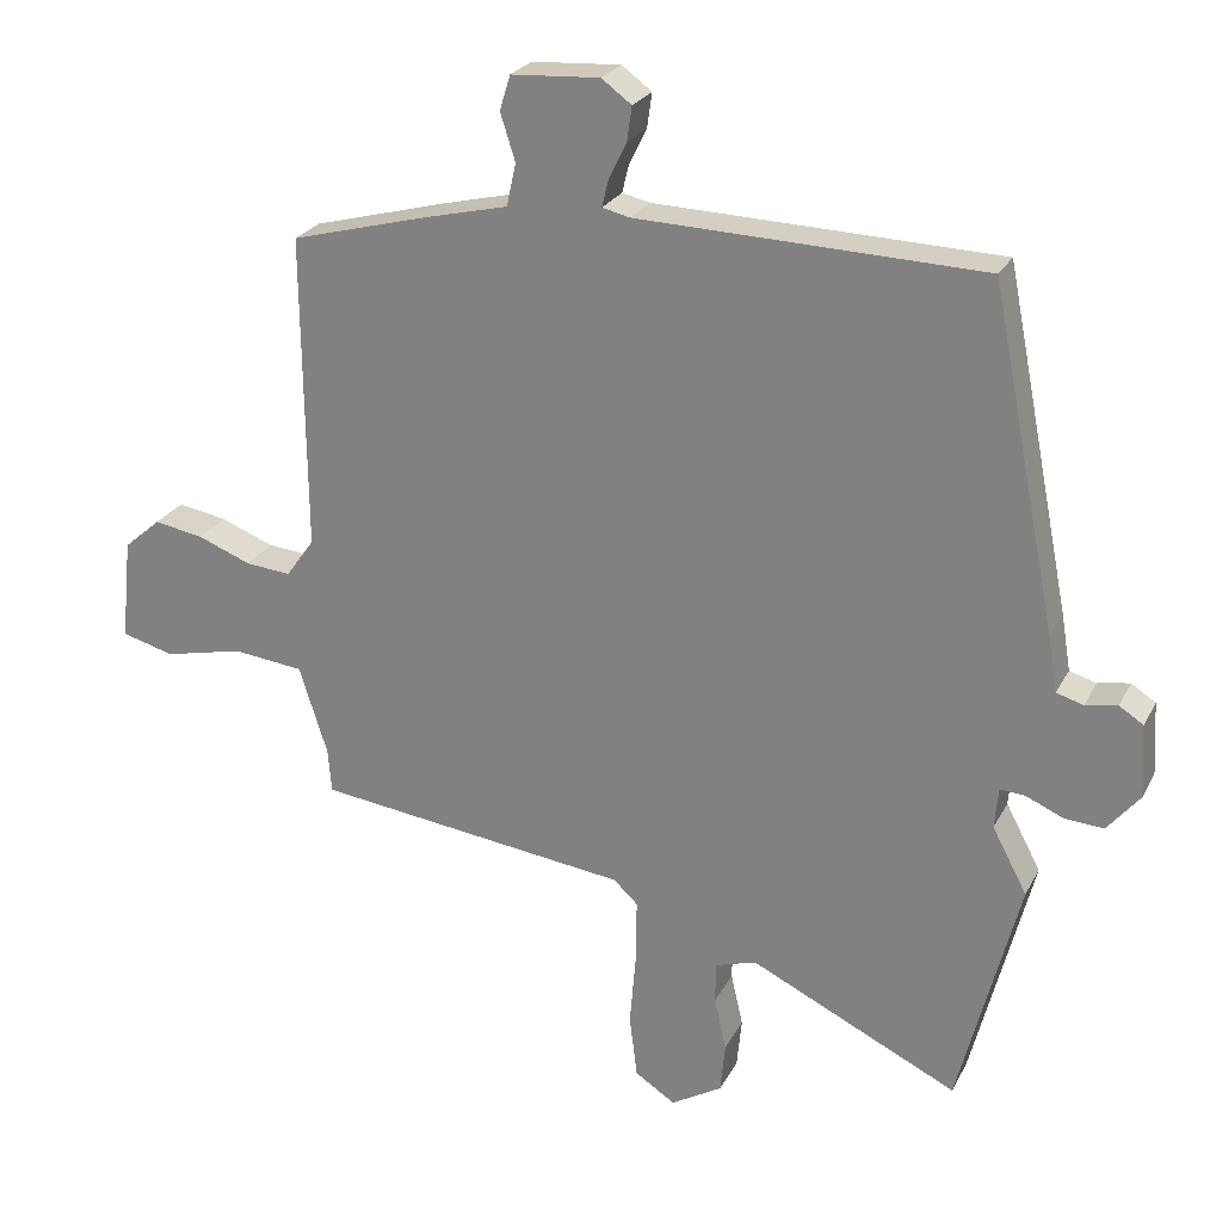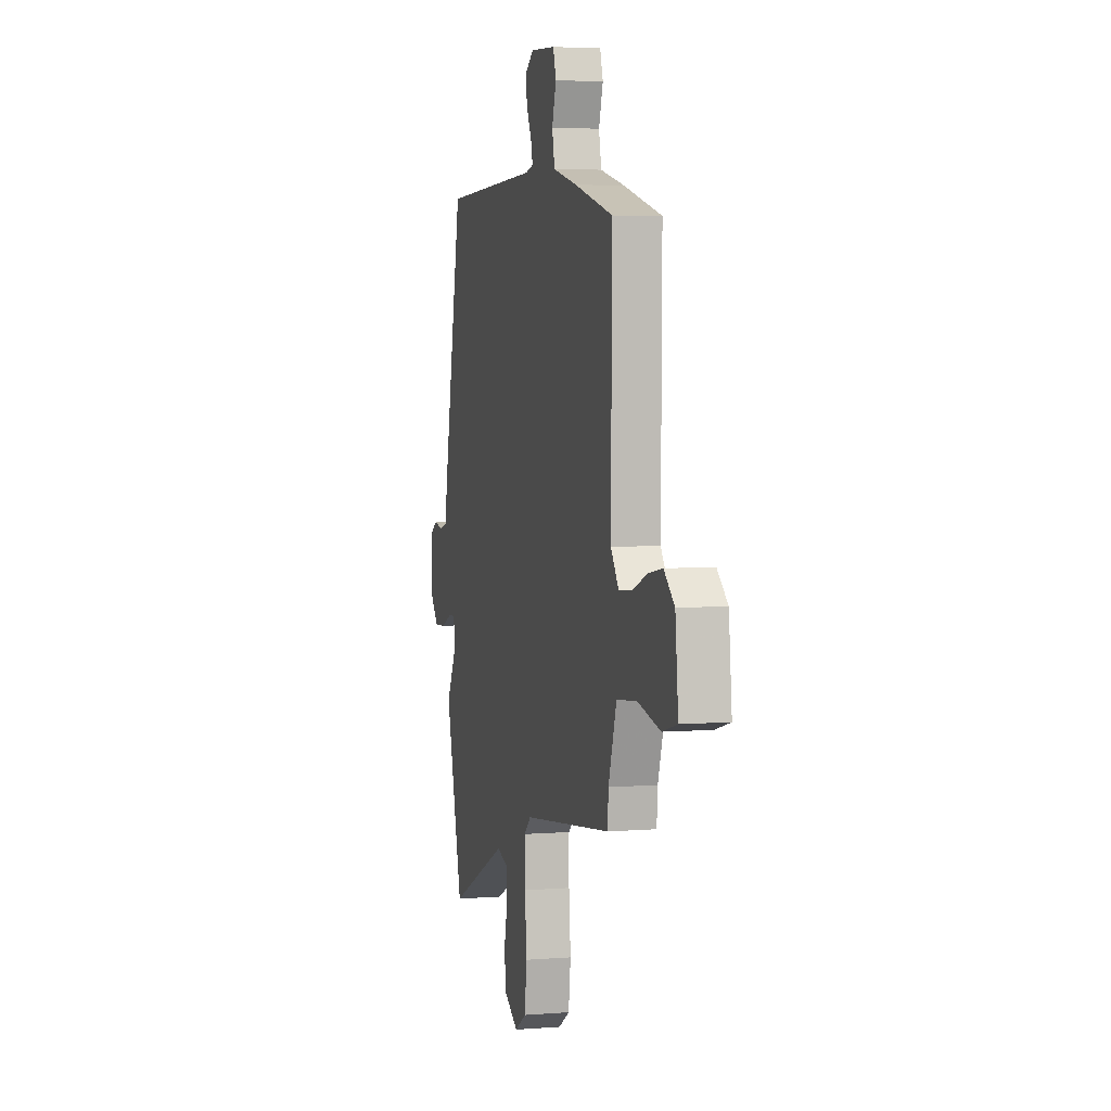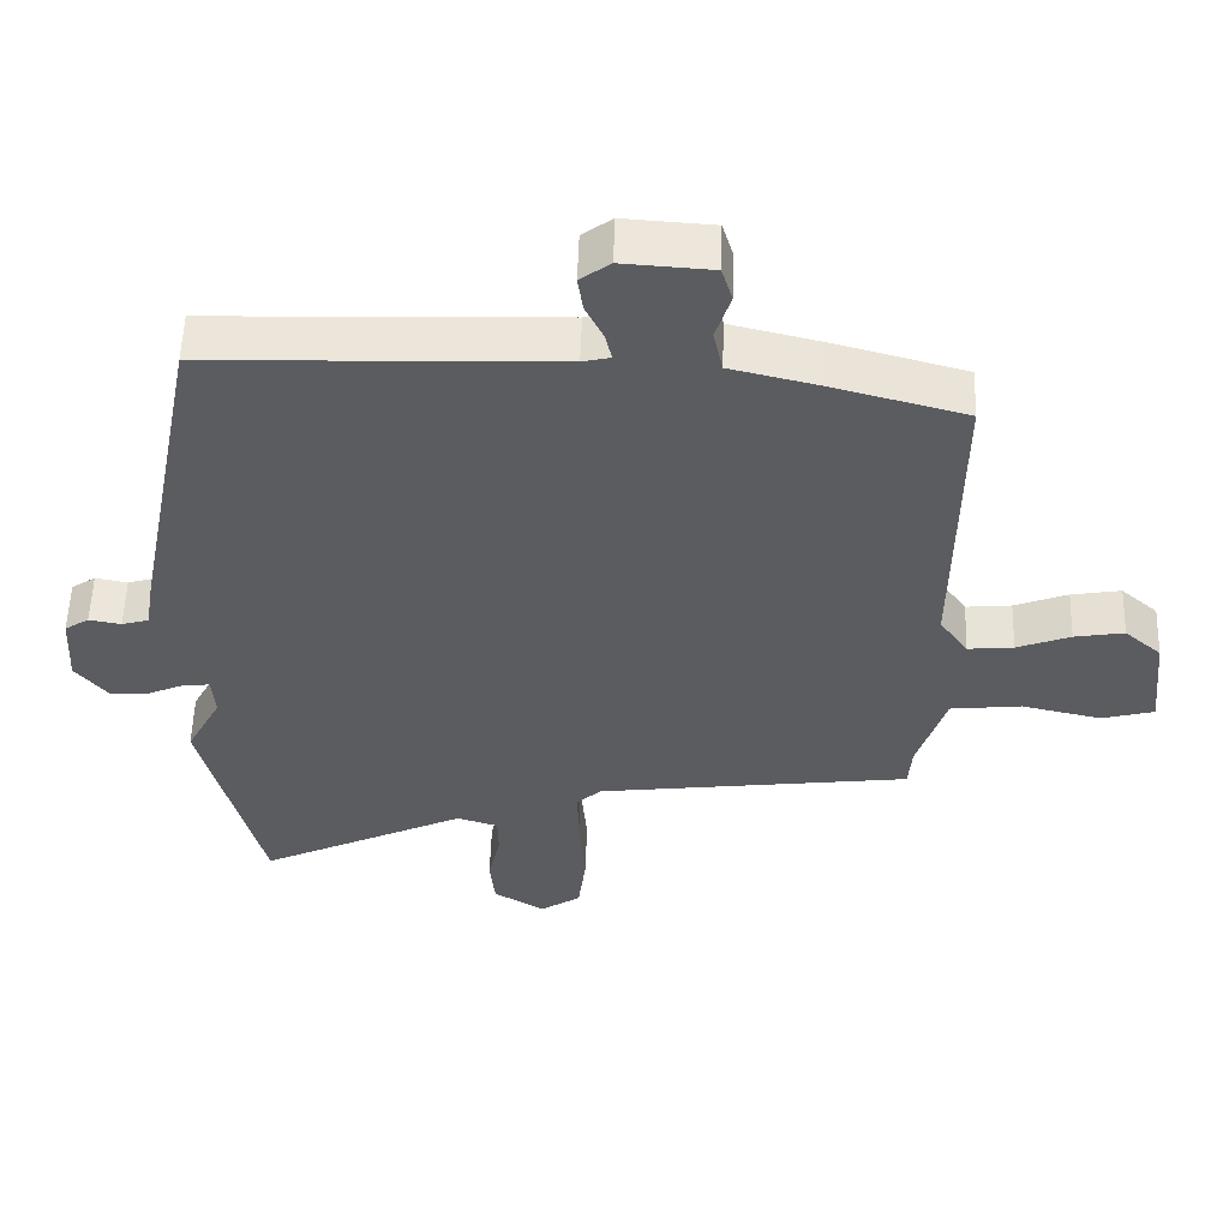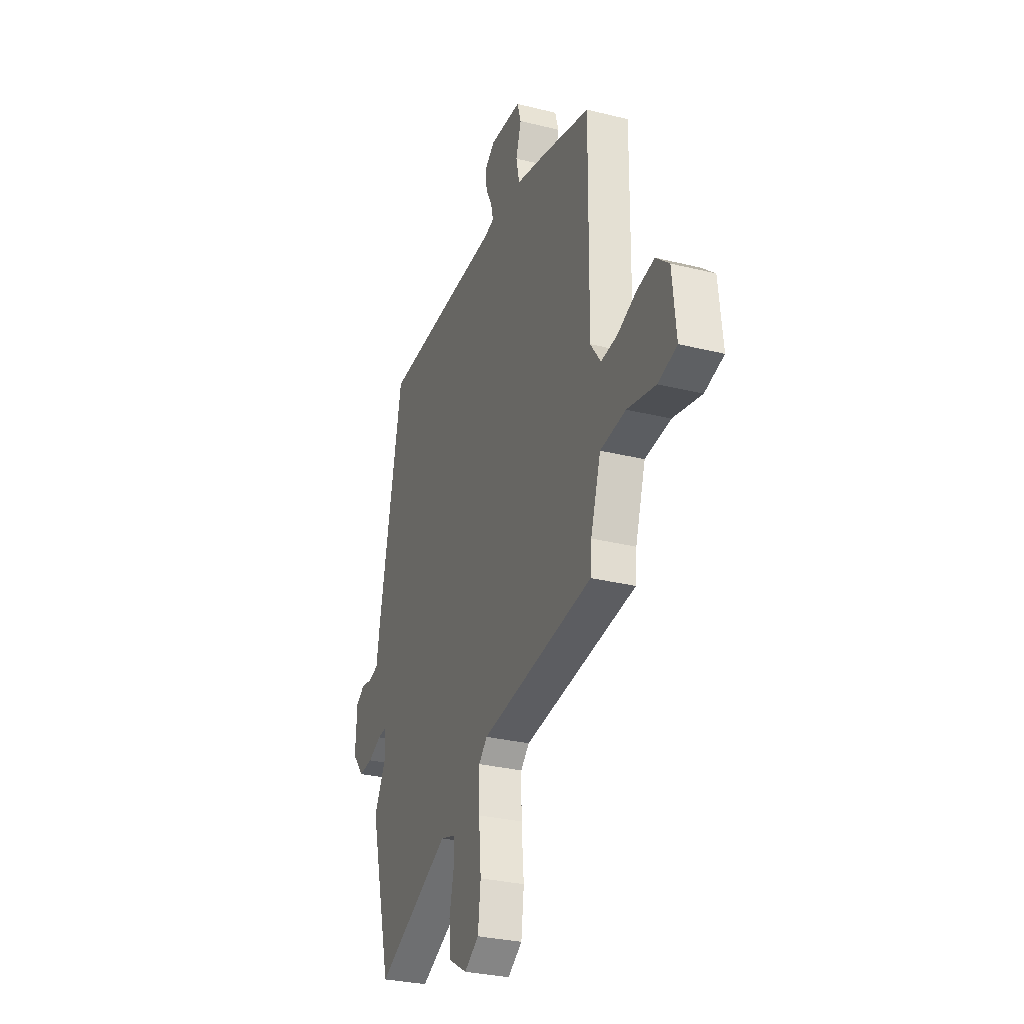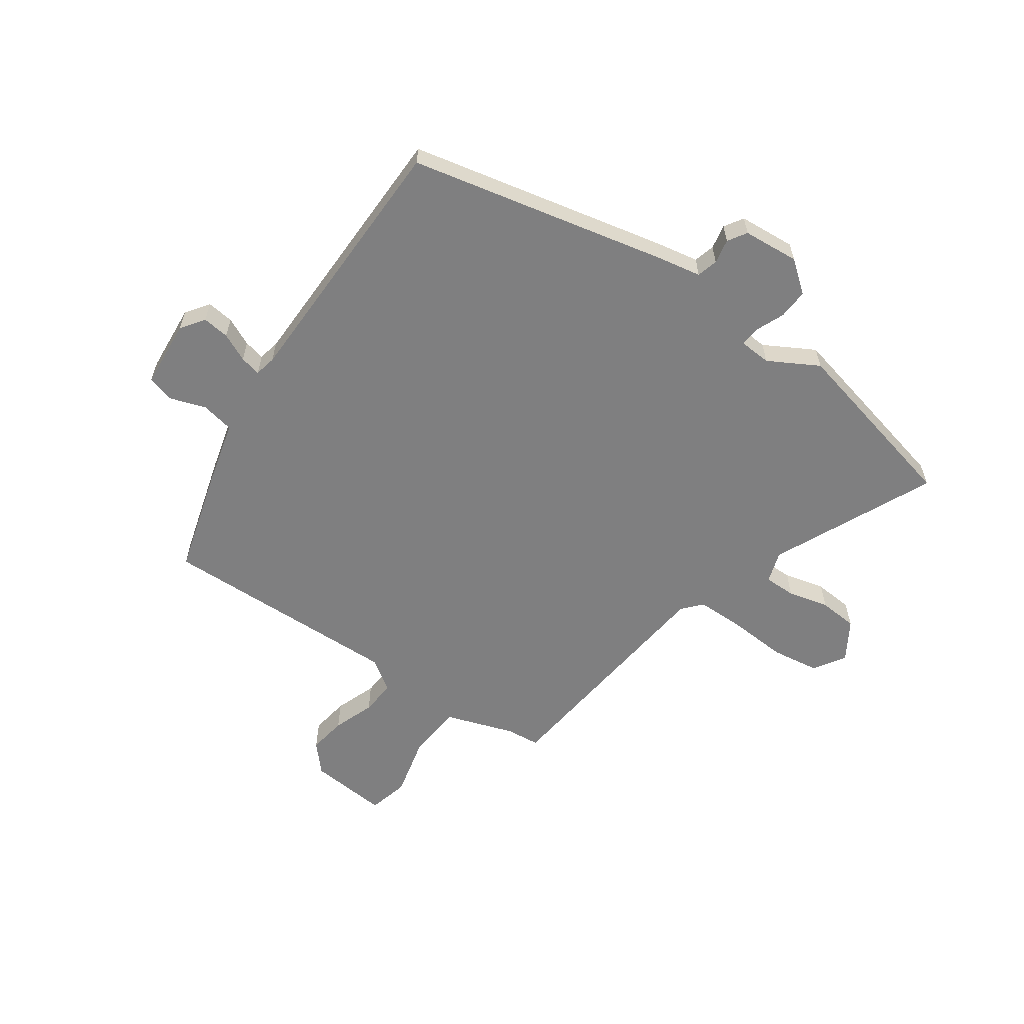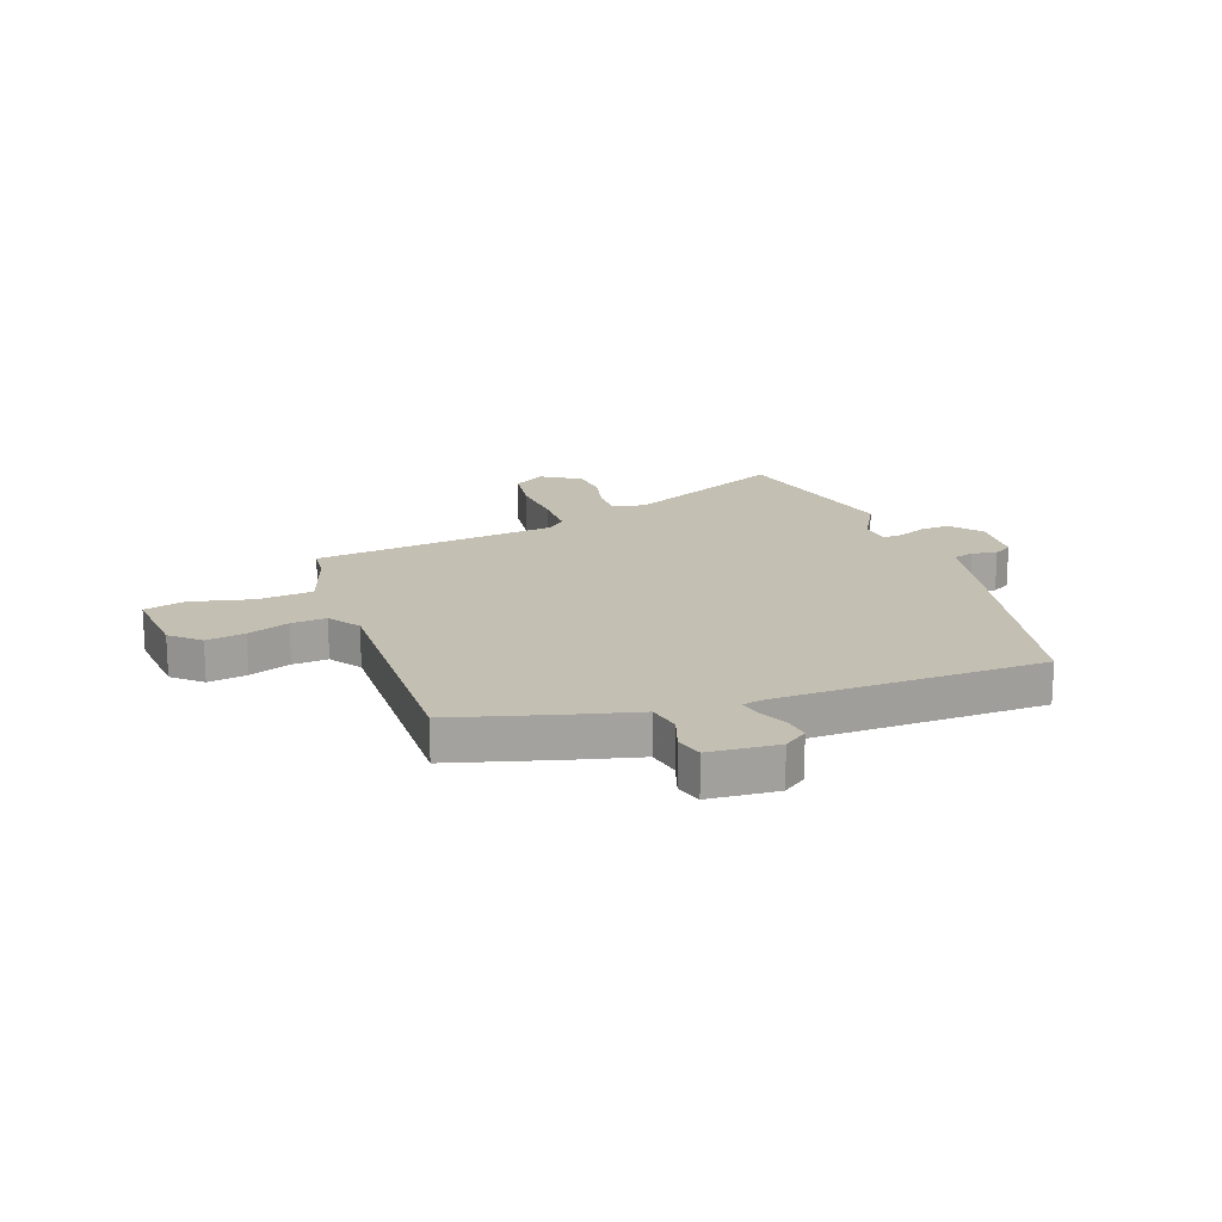
<metadata>
{"format":"obj","ext":"obj","renderer":"f3d","projection":"perspective","resolution":1024,"background":"white","views":[{"elev":24.7,"azim":22.0,"up":"+Z"},{"elev":4.5,"azim":-104.3,"up":"+Z"},{"elev":54.8,"azim":-178.2,"up":"+Z"},{"elev":-29.9,"azim":-110.0,"up":"+Z"},{"elev":-59.8,"azim":56.1,"up":"+Y"},{"elev":17.9,"azim":-18.9,"up":"+Y"}]}
</metadata>
<code>
v 0.538 0.07 -0.353
v 0.453 0.07 -0.685
v 0.16 0.07 -0.545
v 0.102 0.07 -0.563
v 0.101 0.07 -0.621
v 0.118 0.07 -0.696
v 0.111 0.07 -0.767
v 0.039 0.07 -0.81
v -0.018 0.07 -0.773
v -0.029 0.07 -0.684
v -0.02 0.07 -0.577
v -0.019 0.07 -0.49
v -0.053 0.07 -0.458
v -0.497 0.07 -0.402
v -0.502 0.07 -0.34
v -0.542 0.07 -0.215
v -0.642 0.07 -0.204
v -0.754 0.07 -0.229
v -0.828 0.07 -0.209
v -0.813 0.07 -0.065
v -0.761 0.07 -0.02
v -0.691 0.07 -0.032
v -0.616 0.07 -0.061
v -0.552 0.07 -0.067
v -0.512 0.07 -0.011
v -0.516 0.07 0.433
v -0.325 0.07 0.484
v -0.204 0.07 0.513
v -0.191 0.07 0.573
v -0.212 0.07 0.639
v -0.197 0.07 0.688
v -0.072 0.07 0.696
v -0.03 0.07 0.665
v -0.037 0.07 0.616
v -0.062 0.07 0.565
v -0.071 0.07 0.527
v -0.032 0.07 0.518
v 0.453 0.07 0.503
v 0.547 0.07 0.029
v 0.56 0.07 -0.049
v 0.598 0.07 -0.06
v 0.643 0.07 -0.052
v 0.677 0.07 -0.074
v 0.683 0.07 -0.177
v 0.637 0.07 -0.233
v 0.582 0.07 -0.229
v 0.53 0.07 -0.206
v 0.494 0.07 -0.203
v 0.489 0.07 -0.261
v 0.538 0 -0.353
v 0.453 0 -0.685
v 0.16 0 -0.545
v 0.102 0 -0.563
v 0.101 0 -0.621
v 0.118 0 -0.696
v 0.111 0 -0.767
v 0.039 0 -0.81
v -0.018 0 -0.773
v -0.029 0 -0.684
v -0.02 0 -0.577
v -0.019 0 -0.49
v -0.053 0 -0.458
v -0.497 0 -0.402
v -0.502 0 -0.34
v -0.542 0 -0.215
v -0.642 0 -0.204
v -0.754 0 -0.229
v -0.828 0 -0.209
v -0.813 0 -0.065
v -0.761 0 -0.02
v -0.691 0 -0.032
v -0.616 0 -0.061
v -0.552 0 -0.067
v -0.512 0 -0.011
v -0.516 0 0.433
v -0.325 0 0.484
v -0.204 0 0.513
v -0.191 0 0.573
v -0.212 0 0.639
v -0.197 0 0.688
v -0.072 0 0.696
v -0.03 0 0.665
v -0.037 0 0.616
v -0.062 0 0.565
v -0.071 0 0.527
v -0.032 0 0.518
v 0.453 0 0.503
v 0.547 0 0.029
v 0.56 0 -0.049
v 0.598 0 -0.06
v 0.643 0 -0.052
v 0.677 0 -0.074
v 0.683 0 -0.177
v 0.637 0 -0.233
v 0.582 0 -0.229
v 0.53 0 -0.206
v 0.494 0 -0.203
v 0.489 0 -0.261
f 45 46 47
f 44 45 47
f 43 44 47
f 42 43 47
f 41 42 47
f 40 41 47 48
f 39 40 48
f 38 39 48
f 37 38 48
f 36 37 48 49
f 33 34 35
f 32 33 35
f 31 32 35
f 30 31 35
f 29 30 35
f 28 29 35 36
f 1 2 3
f 49 1 3
f 36 49 3
f 28 36 3
f 27 28 3
f 26 27 3
f 25 26 3
f 21 22 23
f 20 21 23
f 19 20 23
f 18 19 23
f 17 18 23
f 16 17 23 24
f 15 16 24 25
f 13 14 15 25
f 9 10 11
f 8 9 11
f 7 8 11
f 6 7 11
f 5 6 11
f 4 5 11 12
f 12 13 25
f 4 12 25
f 3 4 25
f 96 95 94
f 96 94 93
f 96 93 92
f 96 92 91
f 96 91 90
f 97 96 90 89
f 97 89 88
f 97 88 87
f 97 87 86
f 98 97 86 85
f 84 83 82
f 84 82 81
f 84 81 80
f 84 80 79
f 84 79 78
f 85 84 78 77
f 52 51 50
f 52 50 98
f 52 98 85
f 52 85 77
f 52 77 76
f 52 76 75
f 52 75 74
f 72 71 70
f 72 70 69
f 72 69 68
f 72 68 67
f 72 67 66
f 73 72 66 65
f 74 73 65 64
f 74 64 63 62
f 60 59 58
f 60 58 57
f 60 57 56
f 60 56 55
f 60 55 54
f 61 60 54 53
f 74 62 61
f 74 61 53
f 74 53 52
f 1 50 51 2
f 2 51 52 3
f 3 52 53 4
f 4 53 54 5
f 5 54 55 6
f 6 55 56 7
f 7 56 57 8
f 8 57 58 9
f 9 58 59 10
f 10 59 60 11
f 11 60 61 12
f 12 61 62 13
f 13 62 63 14
f 14 63 64 15
f 15 64 65 16
f 16 65 66 17
f 17 66 67 18
f 18 67 68 19
f 19 68 69 20
f 20 69 70 21
f 21 70 71 22
f 22 71 72 23
f 23 72 73 24
f 24 73 74 25
f 25 74 75 26
f 26 75 76 27
f 27 76 77 28
f 28 77 78 29
f 29 78 79 30
f 30 79 80 31
f 31 80 81 32
f 32 81 82 33
f 33 82 83 34
f 34 83 84 35
f 35 84 85 36
f 36 85 86 37
f 37 86 87 38
f 38 87 88 39
f 39 88 89 40
f 40 89 90 41
f 41 90 91 42
f 42 91 92 43
f 43 92 93 44
f 44 93 94 45
f 45 94 95 46
f 46 95 96 47
f 47 96 97 48
f 48 97 98 49
f 49 98 50 1

</code>
